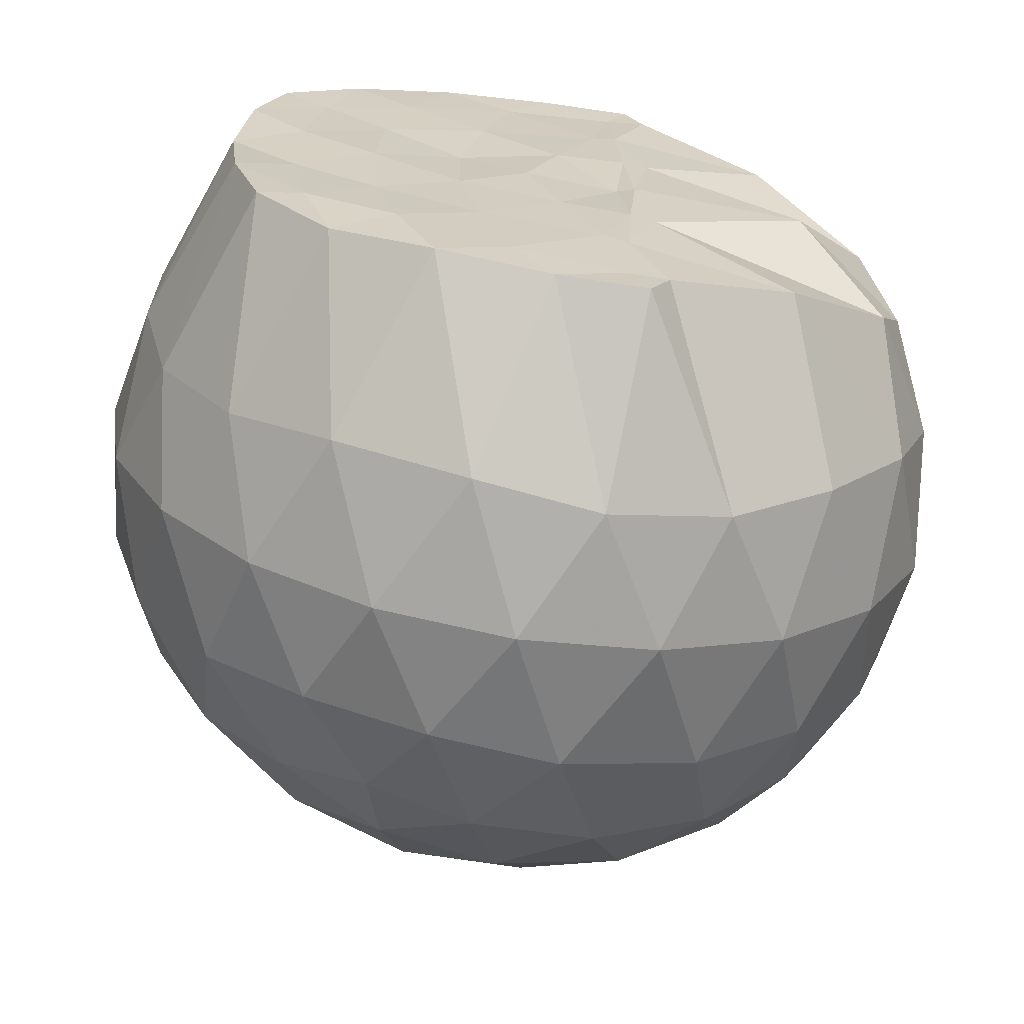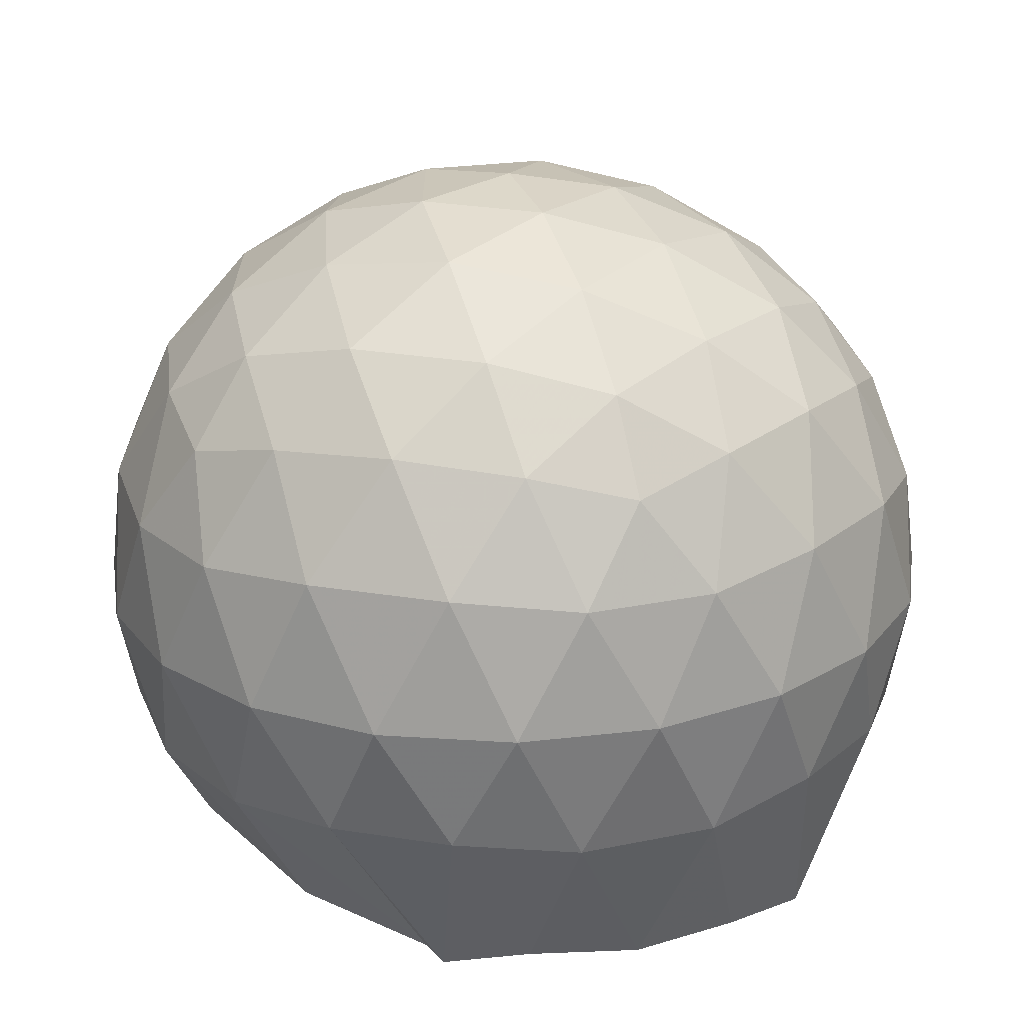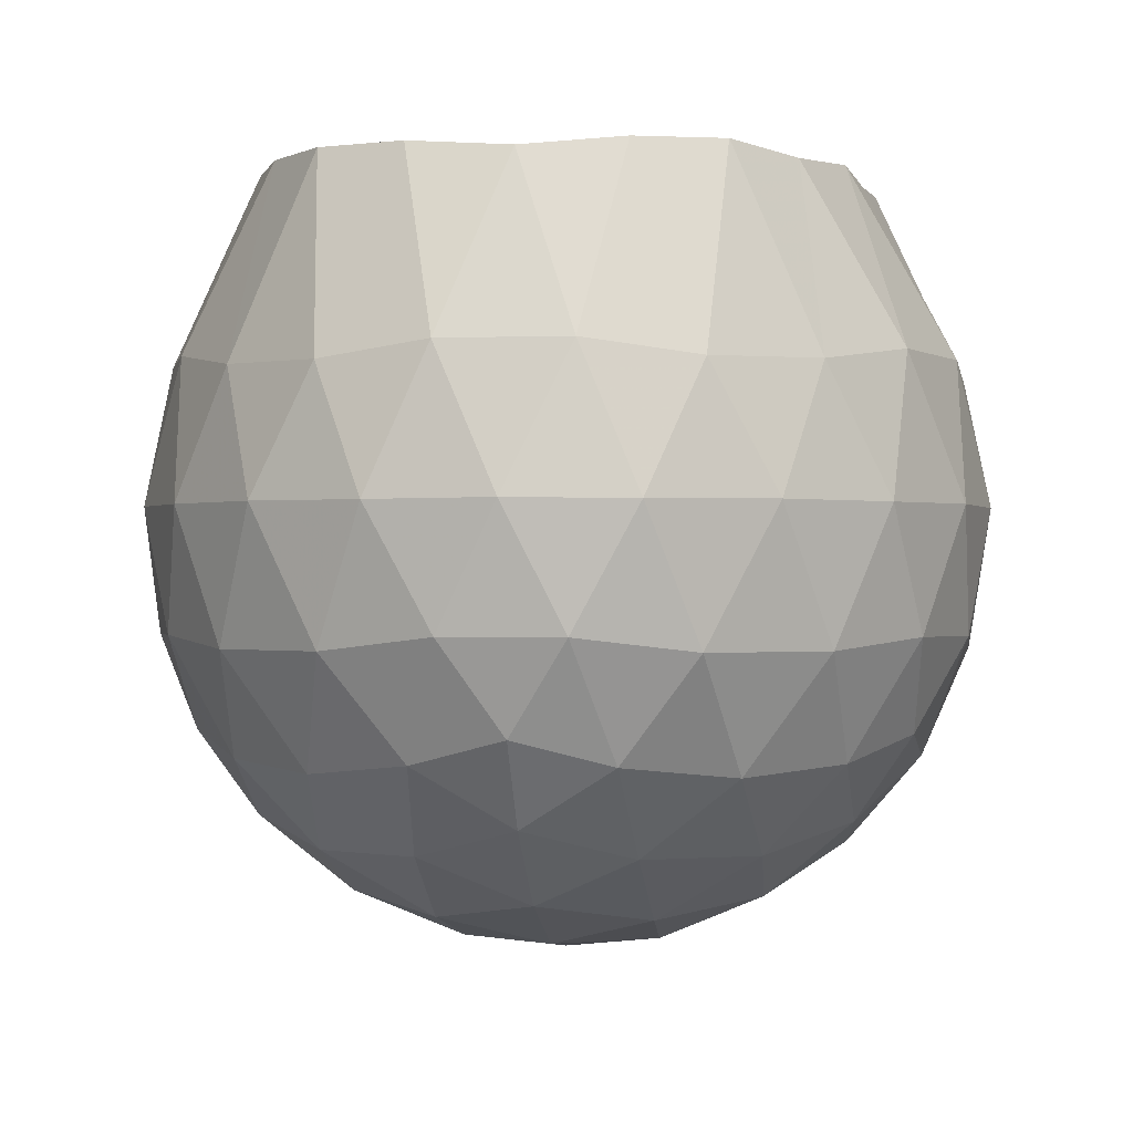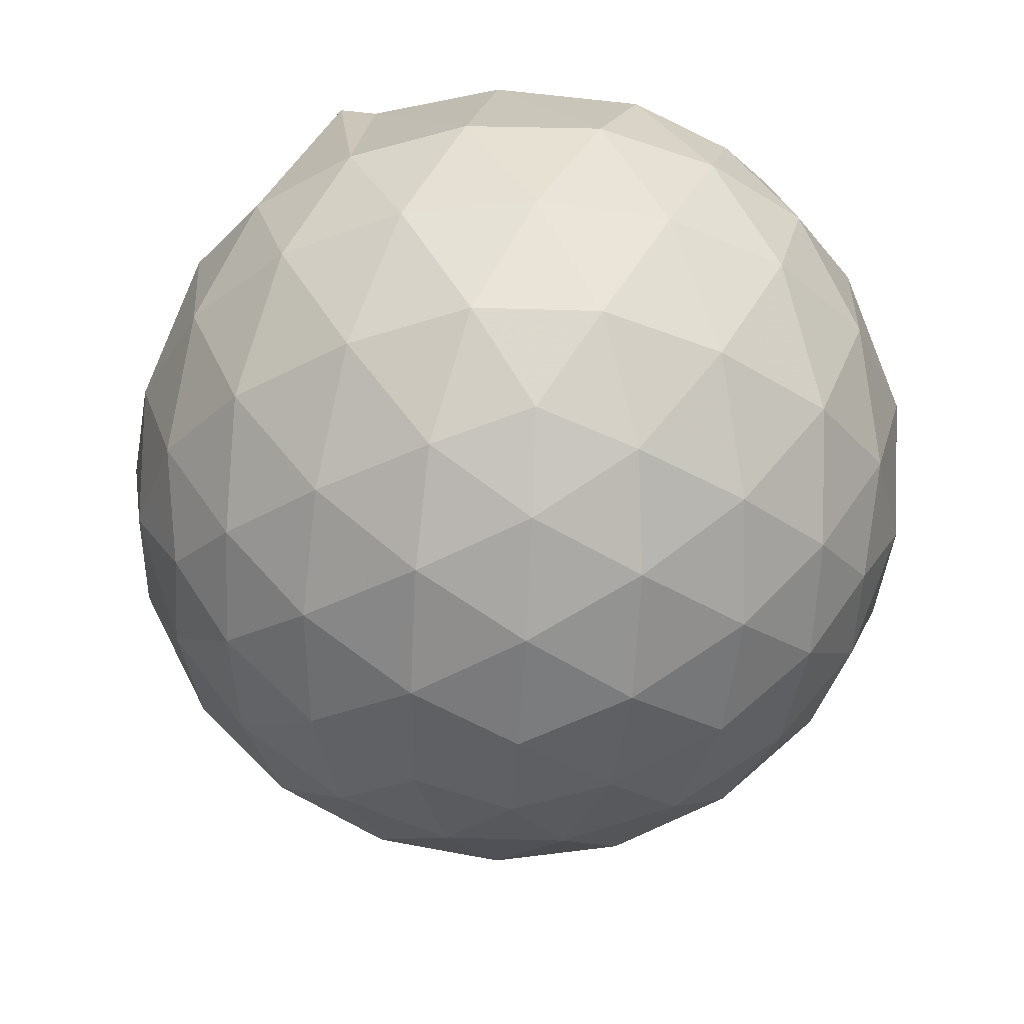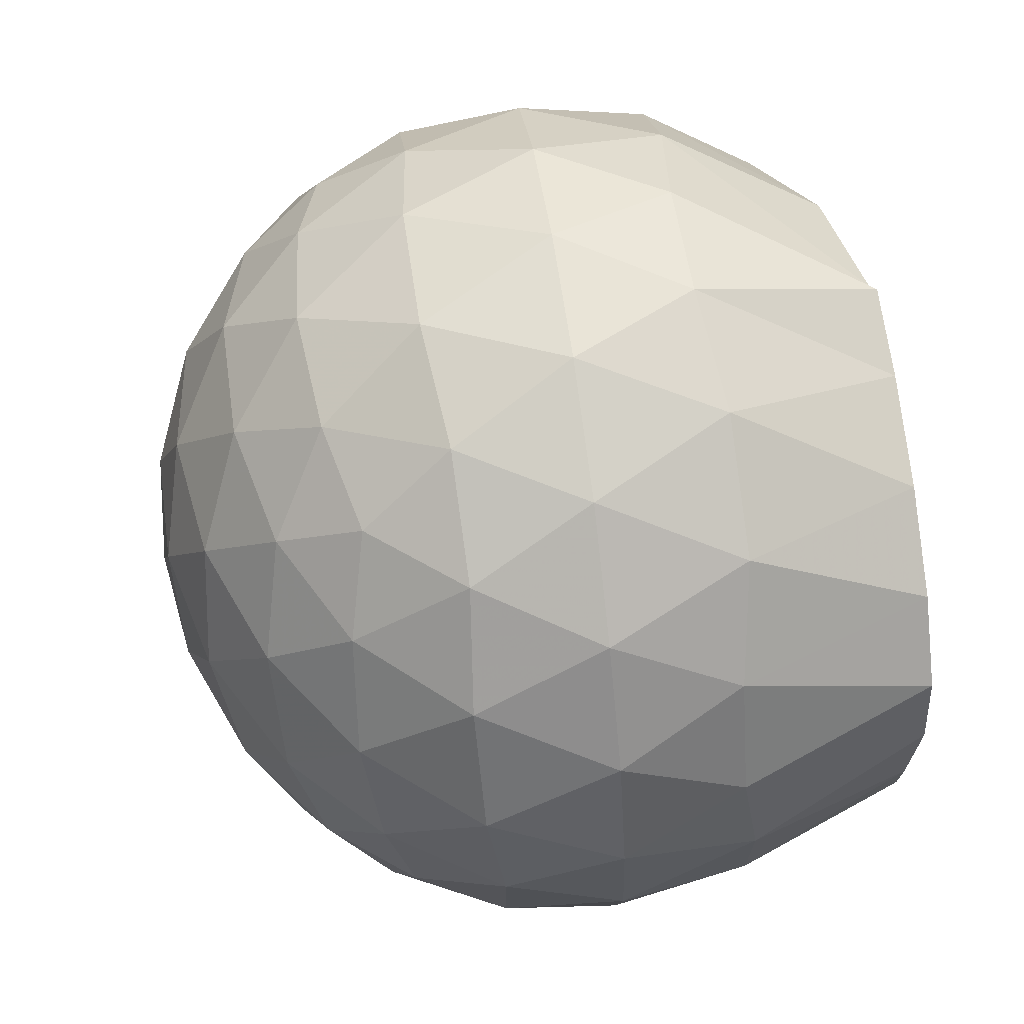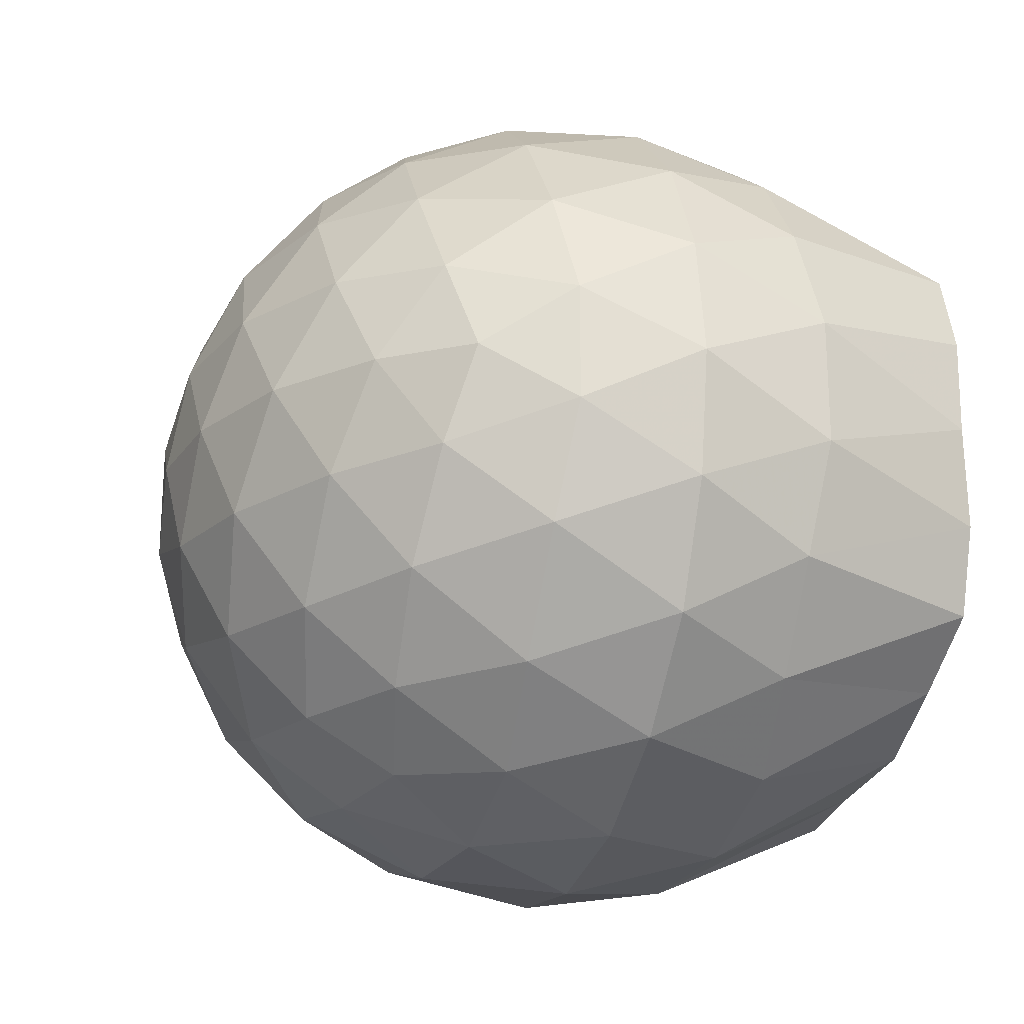
<metadata>
{"format":"obj","ext":"obj","renderer":"f3d","projection":"perspective","resolution":1024,"background":"white","views":[{"elev":-66.1,"azim":-8.1,"up":"+Y"},{"elev":-66.8,"azim":-179.2,"up":"+Y"},{"elev":-0.2,"azim":-82.3,"up":"+Z"},{"elev":-37.4,"azim":51.3,"up":"+Z"},{"elev":70.4,"azim":-97.6,"up":"+Y"},{"elev":-22.6,"azim":-107.1,"up":"+Y"}]}
</metadata>
<code>
v -1.587 -0.01461 0.9856
v -1.505 -0.01612 -0.7376
v -0.6574 -0.01562 0.7489
v -0.7374 0.2038 0.8242
v -0.9888 0.4378 0.9302
v -1.283 0.6037 0.9758
v -1.326 0.6795 0.976
v -1.53 0.6554 0.9834
v -1.786 0.6267 0.9825
v -2.015 0.5378 0.9833
v -2.183 0.4074 0.9822
v -2.246 0.214 0.9826
v -2.273 -0.01614 0.9653
v -2.247 -0.2457 0.9823
v -2.182 -0.4389 0.9833
v -2.014 -0.5701 0.9658
v -1.786 -0.6585 0.9825
v -1.53 -0.6878 0.9712
v -1.327 -0.7111 0.9756
v -1.283 -0.6358 0.9756
v -0.9891 -0.4698 0.9304
v -0.7366 -0.2363 0.8242
v -0.5684 0.1248 0.5295
v -0.6648 0.3896 0.558
v -0.8553 0.6383 0.5597
v -1.085 0.8031 0.5366
v -1.361 0.8812 0.5406
v -1.648 0.863 0.5736
v -1.95 0.7597 0.5756
v -2.179 0.5984 0.5397
v -2.351 0.3759 0.5347
v -2.421 0.1264 0.5674
v -2.421 -0.1592 0.5679
v -2.351 -0.4077 0.5341
v -2.179 -0.6304 0.5391
v -1.949 -0.7917 0.575
v -1.648 -0.8955 0.573
v -1.361 -0.9135 0.5398
v -1.085 -0.8355 0.538
v -0.8551 -0.6705 0.5605
v -0.6645 -0.4216 0.5591
v -0.5683 -0.1572 0.5302
v -0.555 0.2845 0.2477
v -0.6975 0.5551 0.2482
v -0.9198 0.7677 0.2496
v -1.2 0.9001 0.2514
v -1.509 0.9389 0.2536
v -1.818 0.8806 0.2552
v -2.095 0.7342 0.2535
v -2.311 0.5208 0.2538
v -2.45 0.2611 0.2523
v -2.493 -0.0163 0.2544
v -2.45 -0.2933 0.2521
v -2.311 -0.5531 0.2542
v -2.095 -0.7661 0.2532
v -1.818 -0.9127 0.255
v -1.509 -0.9711 0.2535
v -1.2 -0.9324 0.2513
v -0.9198 -0.7999 0.2494
v -0.6974 -0.5872 0.2483
v -0.555 -0.3168 0.2474
v -0.5062 -0.0162 0.2467
v -0.6477 0.412 -0.03707
v -0.8203 0.6421 -0.03512
v -1.061 0.801 -0.06143
v -1.369 0.8912 -0.05853
v -1.662 0.8881 -0.02785
v -1.942 0.7912 -0.02454
v -2.172 0.6161 -0.04857
v -2.36 0.369 -0.04755
v -2.449 0.1161 -0.0163
v -2.449 -0.148 -0.01624
v -2.36 -0.4012 -0.04755
v -2.172 -0.6483 -0.04861
v -1.942 -0.8233 -0.02458
v -1.662 -0.9203 -0.0279
v -1.369 -0.9234 -0.05854
v -1.061 -0.8333 -0.06154
v -0.8203 -0.6743 -0.03503
v -0.6477 -0.4442 -0.03713
v -0.5631 -0.173 -0.06583
v -0.5631 0.1407 -0.06585
v -0.7958 0.482 -0.2482
v -0.9868 0.6236 -0.3035
v -1.25 0.7373 -0.3242
v -1.534 0.7853 -0.2963
v -1.778 0.7712 -0.2356
v -1.977 0.6357 -0.2875
v -2.172 0.4309 -0.3054
v -2.308 0.1957 -0.277
v -2.375 -0.0162 -0.2201
v -2.309 -0.2279 -0.2771
v -2.171 -0.4631 -0.3054
v -1.977 -0.6679 -0.2875
v -1.778 -0.8034 -0.2356
v -1.534 -0.8175 -0.2963
v -1.25 -0.7695 -0.3243
v -0.9868 -0.6558 -0.3035
v -0.7958 -0.5143 -0.2482
v -0.7142 -0.2939 -0.306
v -0.6803 -0.01612 -0.33
v -0.7142 0.2616 -0.306
v -0.935 -0.01579 0.9613
v -1.292 0.2017 0.9756
v -1.363 0.4005 0.9811
v -1.374 0.589 0.9735
v -1.624 0.5355 0.9788
v -1.876 0.4289 0.9845
v -2.079 0.3441 0.9771
v -2.119 0.1036 0.978
v -2.121 -0.1371 0.9672
v -2.08 -0.3771 0.9761
v -1.875 -0.4622 0.9841
v -1.625 -0.5673 0.9788
v -1.373 -0.6216 0.9733
v -1.364 -0.4332 0.9813
v -1.292 -0.2335 0.9755
v -1.331 -0.01734 0.983
v -1.351 0.1935 0.9834
v -1.417 0.3766 0.9818
v -1.692 0.3154 0.9787
v -1.929 0.2246 0.9774
v -1.945 -0.01595 0.9828
v -1.929 -0.2579 0.9773
v -1.691 -0.3482 0.9784
v -1.419 -0.4093 0.983
v -1.351 -0.2245 0.9827
v -1.372 -0.01715 0.9711
v -1.512 0.1727 0.9847
v -1.743 0.09934 0.9665
v -1.742 -0.1298 0.9777
v -1.51 -0.2048 0.9839
v -0.9121 0.3988 -0.4407
v -1.155 0.528 -0.5008
v -1.454 0.617 -0.4959
v -1.732 0.6423 -0.4276
v -1.937 0.4577 -0.4841
v -2.12 0.217 -0.4776
v -2.233 -0.01615 -0.4111
v -2.12 -0.2491 -0.4776
v -1.937 -0.4898 -0.4841
v -1.732 -0.6745 -0.4276
v -1.454 -0.6493 -0.4959
v -1.155 -0.5603 -0.5008
v -0.9121 -0.431 -0.4407
v -0.8578 -0.167 -0.5042
v -0.8578 0.1347 -0.5042
v -1.091 0.2716 -0.6115
v -1.371 0.3755 -0.647
v -1.663 0.4423 -0.6004
v -1.855 0.2208 -0.6338
v -2.015 -0.01612 -0.5886
v -1.855 -0.253 -0.6339
v -1.663 -0.4746 -0.6004
v -1.371 -0.4077 -0.647
v -1.091 -0.3038 -0.6115
v -1.072 -0.01612 -0.6518
v -1.305 0.1217 -0.7129
v -1.581 0.2048 -0.7066
v -1.751 -0.01612 -0.7012
v -1.581 -0.2371 -0.7067
v -1.305 -0.1539 -0.7129
f 3 23 4
f 4 23 24
f 4 24 5
f 5 24 25
f 5 25 6
f 6 25 26
f 6 26 7
f 7 26 27
f 7 27 8
f 8 27 28
f 8 28 9
f 9 28 29
f 9 29 10
f 10 29 30
f 10 30 11
f 11 30 31
f 11 31 12
f 12 31 32
f 12 32 13
f 13 32 33
f 13 33 14
f 14 33 34
f 14 34 15
f 15 34 35
f 15 35 16
f 16 35 36
f 16 36 17
f 17 36 37
f 17 37 18
f 18 37 38
f 18 38 19
f 19 38 39
f 19 39 20
f 20 39 40
f 20 40 21
f 21 40 41
f 21 41 22
f 22 41 42
f 22 42 3
f 3 42 23
f 23 43 24
f 24 43 44
f 24 44 25
f 25 44 45
f 25 45 26
f 26 45 46
f 26 46 27
f 27 46 47
f 27 47 28
f 28 47 48
f 28 48 29
f 29 48 49
f 29 49 30
f 30 49 50
f 30 50 31
f 31 50 51
f 31 51 32
f 32 51 52
f 32 52 33
f 33 52 53
f 33 53 34
f 34 53 54
f 34 54 35
f 35 54 55
f 35 55 36
f 36 55 56
f 36 56 37
f 37 56 57
f 37 57 38
f 38 57 58
f 38 58 39
f 39 58 59
f 39 59 40
f 40 59 60
f 40 60 41
f 41 60 61
f 41 61 42
f 42 61 62
f 42 62 23
f 23 62 43
f 43 63 44
f 44 63 64
f 44 64 45
f 45 64 65
f 45 65 46
f 46 65 66
f 46 66 47
f 47 66 67
f 47 67 48
f 48 67 68
f 48 68 49
f 49 68 69
f 49 69 50
f 50 69 70
f 50 70 51
f 51 70 71
f 51 71 52
f 52 71 72
f 52 72 53
f 53 72 73
f 53 73 54
f 54 73 74
f 54 74 55
f 55 74 75
f 55 75 56
f 56 75 76
f 56 76 57
f 57 76 77
f 57 77 58
f 58 77 78
f 58 78 59
f 59 78 79
f 59 79 60
f 60 79 80
f 60 80 61
f 61 80 81
f 61 81 62
f 62 81 82
f 62 82 43
f 43 82 63
f 63 83 64
f 64 83 84
f 64 84 65
f 65 84 85
f 65 85 66
f 66 85 86
f 66 86 67
f 67 86 87
f 67 87 68
f 68 87 88
f 68 88 69
f 69 88 89
f 69 89 70
f 70 89 90
f 70 90 71
f 71 90 91
f 71 91 72
f 72 91 92
f 72 92 73
f 73 92 93
f 73 93 74
f 74 93 94
f 74 94 75
f 75 94 95
f 75 95 76
f 76 95 96
f 76 96 77
f 77 96 97
f 77 97 78
f 78 97 98
f 78 98 79
f 79 98 99
f 79 99 80
f 80 99 100
f 80 100 81
f 81 100 101
f 81 101 82
f 82 101 102
f 82 102 63
f 63 102 83
f 103 104 118
f 104 119 118
f 104 105 119
f 105 120 119
f 105 106 120
f 106 107 120
f 107 121 120
f 107 108 121
f 108 122 121
f 108 109 122
f 109 110 122
f 110 123 122
f 110 111 123
f 111 124 123
f 111 112 124
f 112 113 124
f 113 125 124
f 113 114 125
f 114 126 125
f 114 115 126
f 115 116 126
f 116 127 126
f 116 117 127
f 117 118 127
f 117 103 118
f 118 119 128
f 119 129 128
f 119 120 129
f 120 121 129
f 121 130 129
f 121 122 130
f 122 123 130
f 123 131 130
f 123 124 131
f 124 125 131
f 125 132 131
f 125 126 132
f 126 127 132
f 127 128 132
f 127 118 128
f 133 148 134
f 134 148 149
f 134 149 135
f 135 149 150
f 135 150 136
f 136 150 137
f 137 150 151
f 137 151 138
f 138 151 152
f 138 152 139
f 139 152 140
f 140 152 153
f 140 153 141
f 141 153 154
f 141 154 142
f 142 154 143
f 143 154 155
f 143 155 144
f 144 155 156
f 144 156 145
f 145 156 146
f 146 156 157
f 146 157 147
f 147 157 148
f 147 148 133
f 148 158 149
f 149 158 159
f 149 159 150
f 150 159 151
f 151 159 160
f 151 160 152
f 152 160 153
f 153 160 161
f 153 161 154
f 154 161 155
f 155 161 162
f 155 162 156
f 156 162 157
f 157 162 158
f 157 158 148
f 3 4 103
f 103 4 104
f 4 5 104
f 104 5 105
f 5 6 105
f 105 6 106
f 6 7 106
f 7 8 106
f 106 8 107
f 8 9 107
f 107 9 108
f 9 10 108
f 108 10 109
f 10 11 109
f 11 12 109
f 109 12 110
f 12 13 110
f 110 13 111
f 13 14 111
f 111 14 112
f 14 15 112
f 15 16 112
f 112 16 113
f 16 17 113
f 113 17 114
f 17 18 114
f 114 18 115
f 18 19 115
f 19 20 115
f 115 20 116
f 20 21 116
f 116 21 117
f 21 22 117
f 117 22 103
f 22 3 103
f 83 133 84
f 84 133 134
f 84 134 85
f 85 134 135
f 85 135 86
f 86 135 136
f 86 136 87
f 87 136 88
f 88 136 137
f 88 137 89
f 89 137 138
f 89 138 90
f 90 138 139
f 90 139 91
f 91 139 92
f 92 139 140
f 92 140 93
f 93 140 141
f 93 141 94
f 94 141 142
f 94 142 95
f 95 142 96
f 96 142 143
f 96 143 97
f 97 143 144
f 97 144 98
f 98 144 145
f 98 145 99
f 99 145 100
f 100 145 146
f 100 146 101
f 101 146 147
f 101 147 102
f 102 147 133
f 102 133 83
f 128 129 1
f 129 130 1
f 130 131 1
f 131 132 1
f 132 128 1
f 159 158 2
f 160 159 2
f 161 160 2
f 162 161 2
f 158 162 2

</code>
